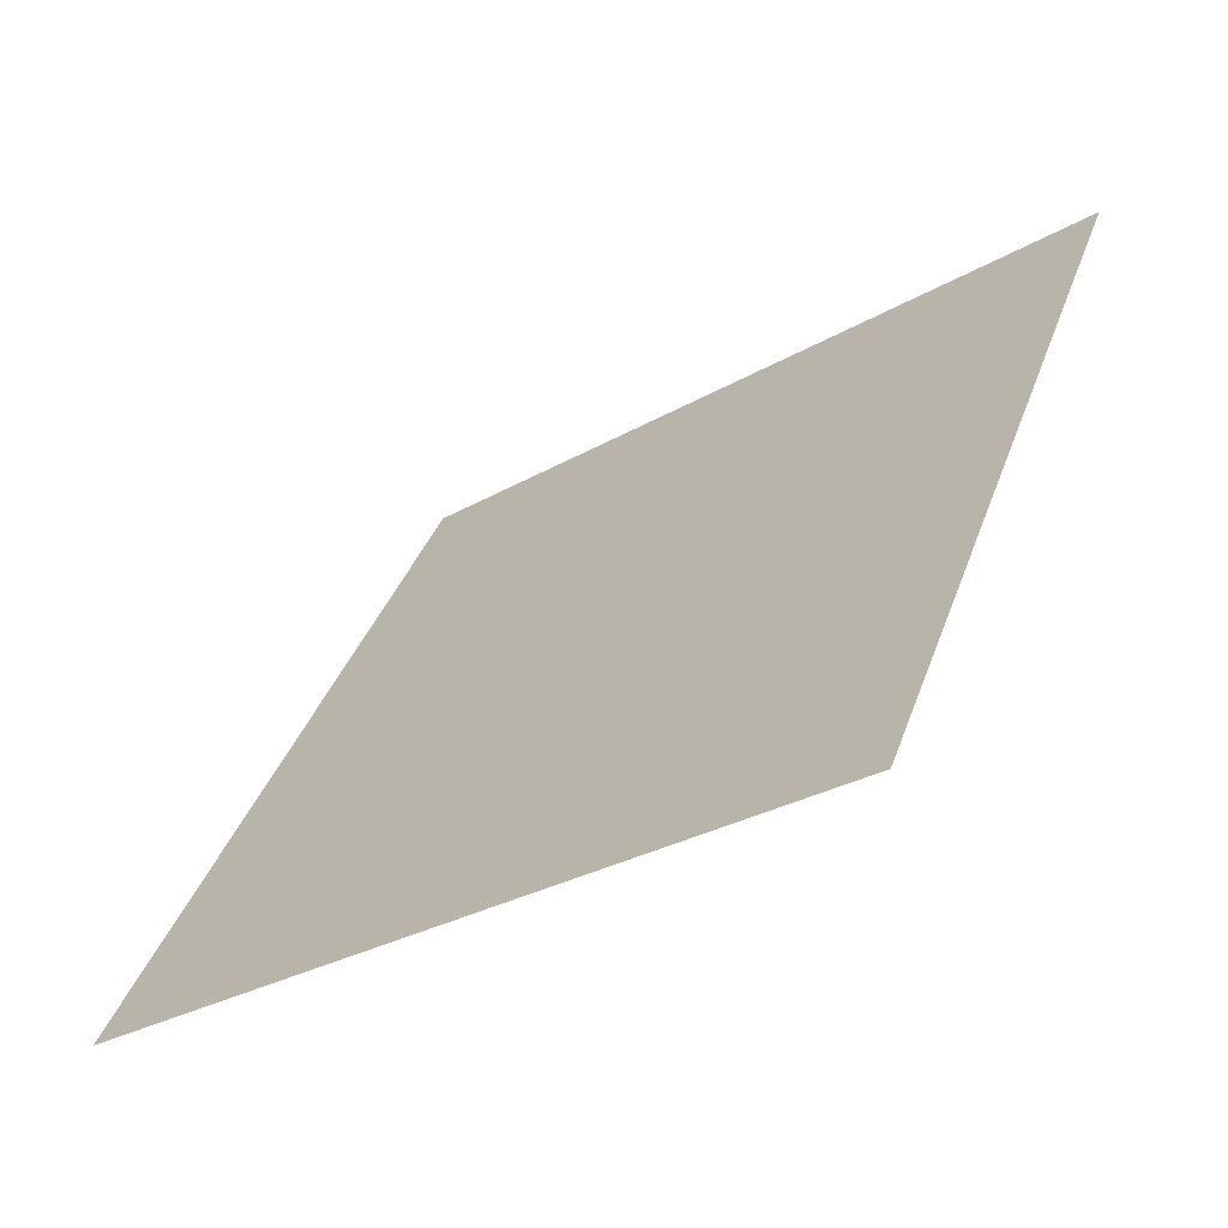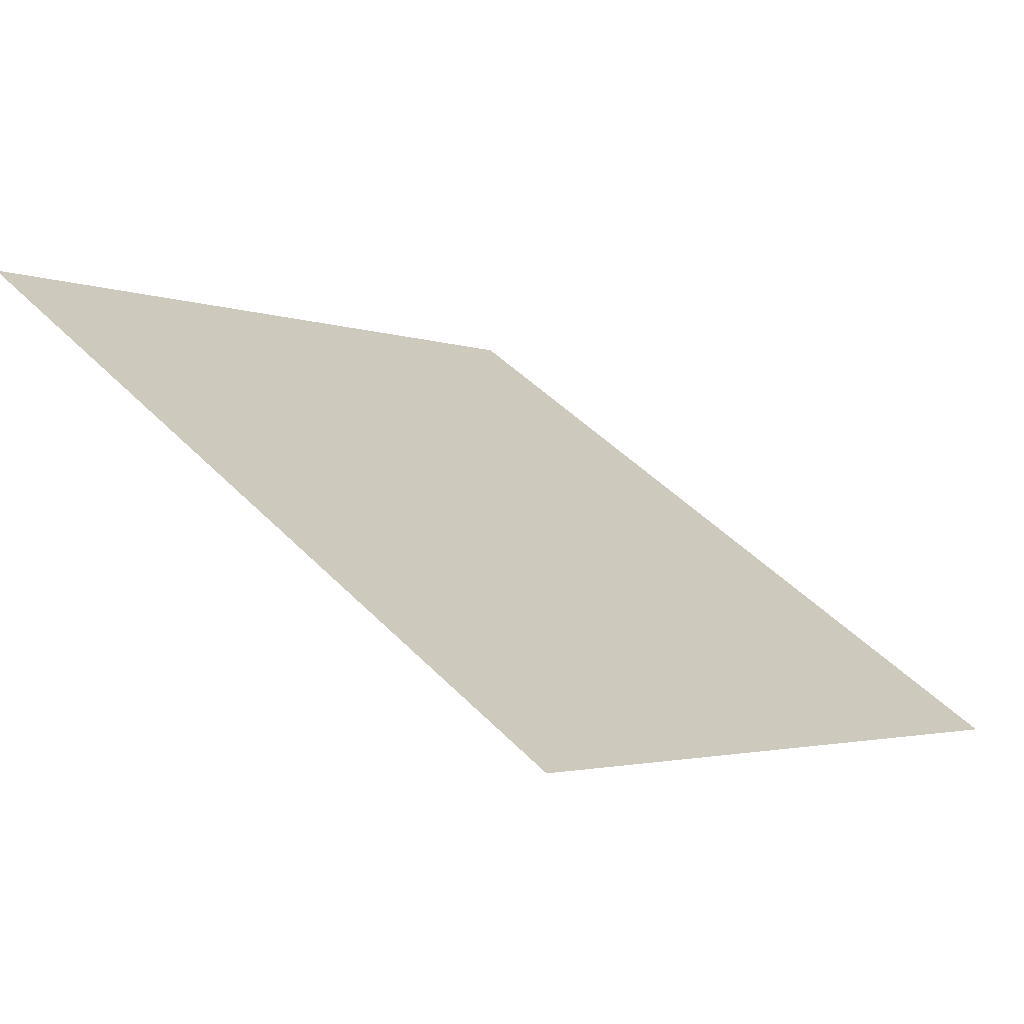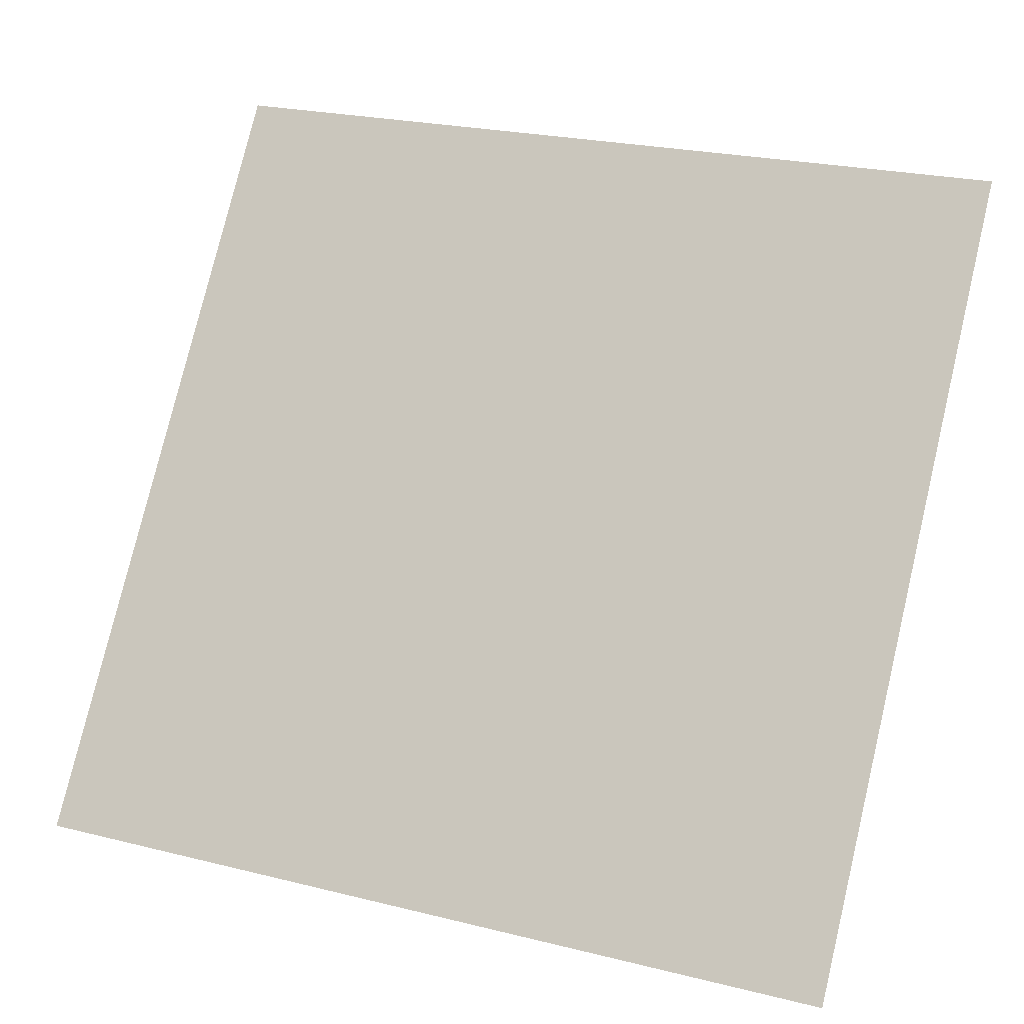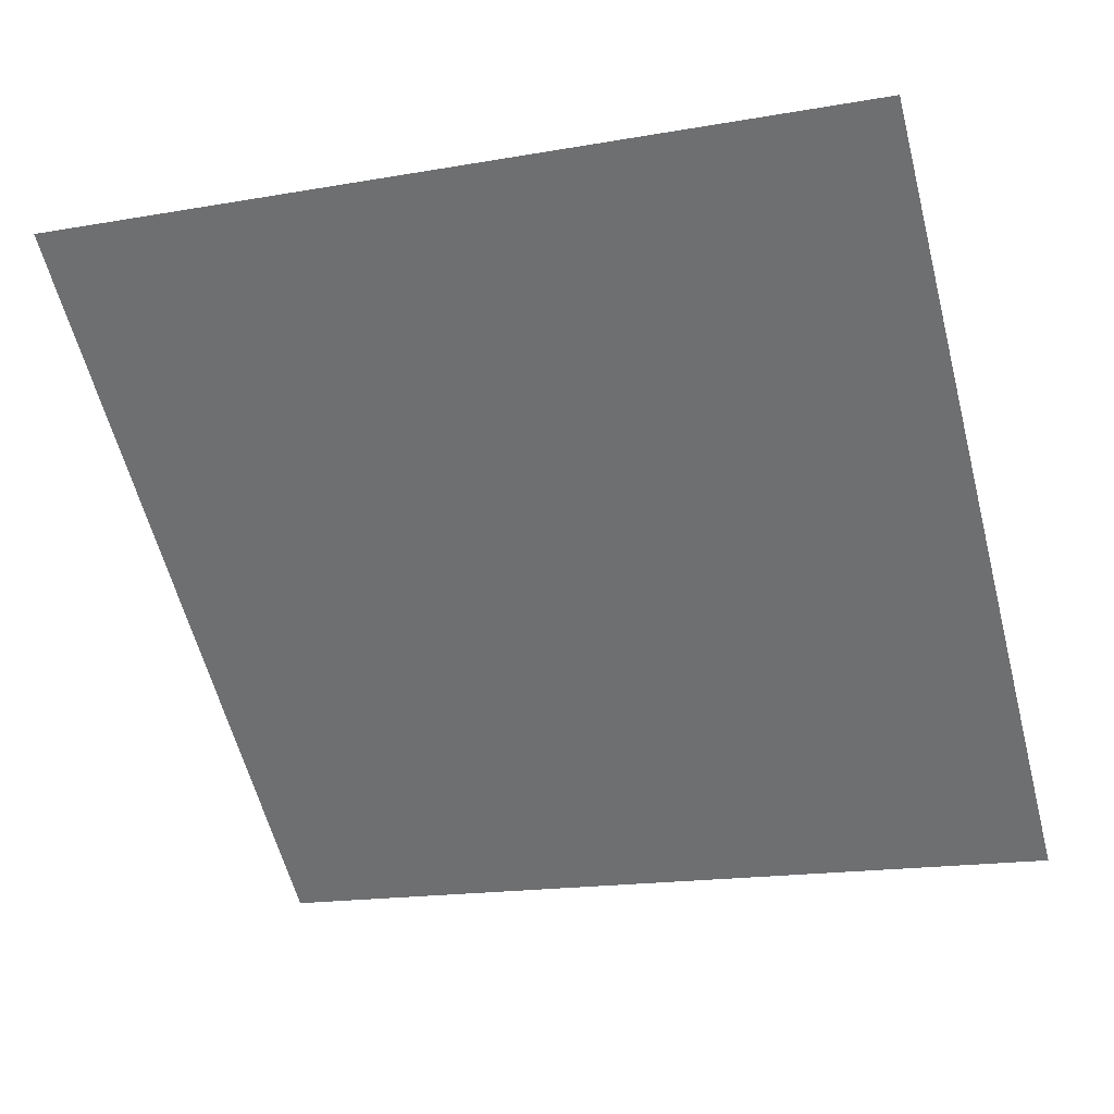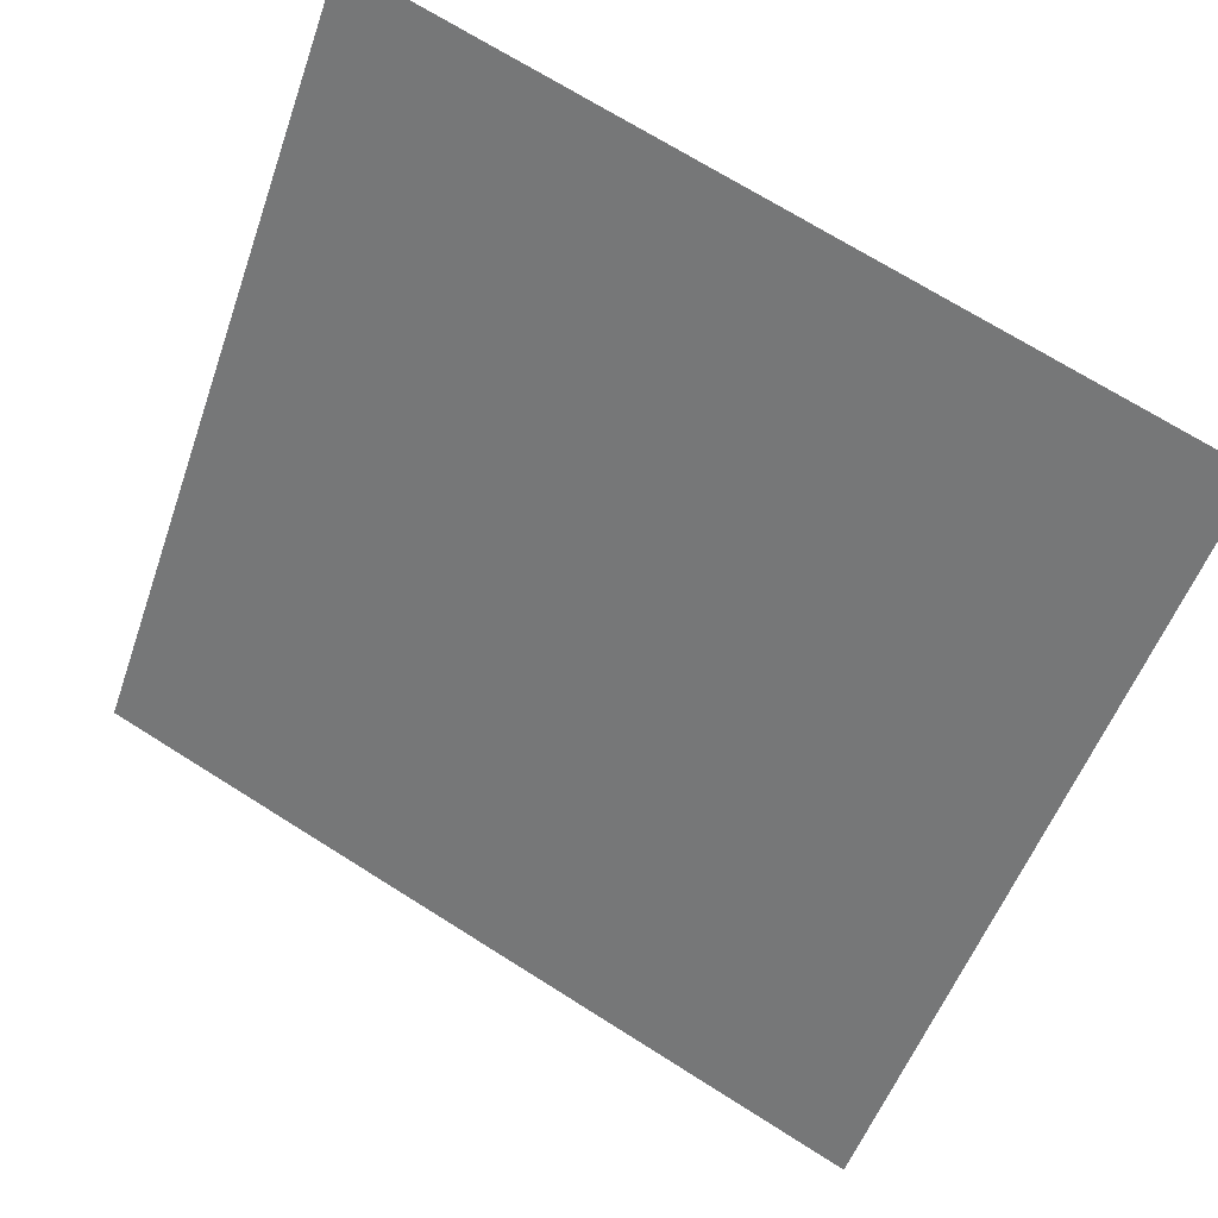
<metadata>
{"format":"obj","ext":"obj","renderer":"f3d","projection":"perspective","resolution":1024,"background":"white","views":[{"elev":38.5,"azim":-71.3,"up":"+Y"},{"elev":45.4,"azim":49.1,"up":"+Y"},{"elev":22.5,"azim":21.1,"up":"+Z"},{"elev":-21.6,"azim":19.6,"up":"+Y"},{"elev":70.0,"azim":30.8,"up":"+Z"}]}
</metadata>
<code>
v -0.1926 0.9242 0.6876
v -0.1992 0.9244 0.6877
v -0.199 0.9283 0.6929
v -0.1925 0.9282 0.6929
f 4 3 2 1

</code>
